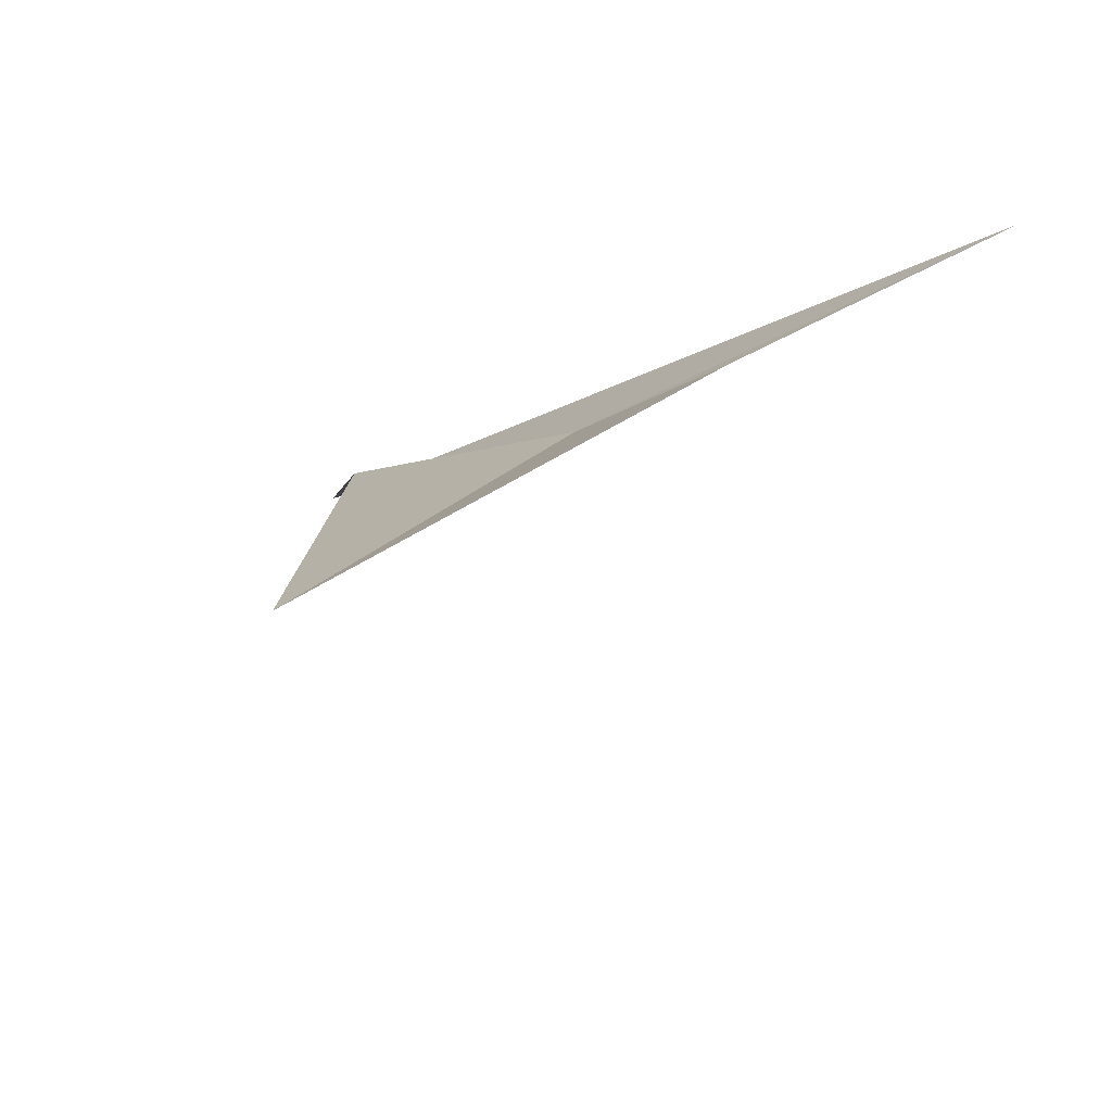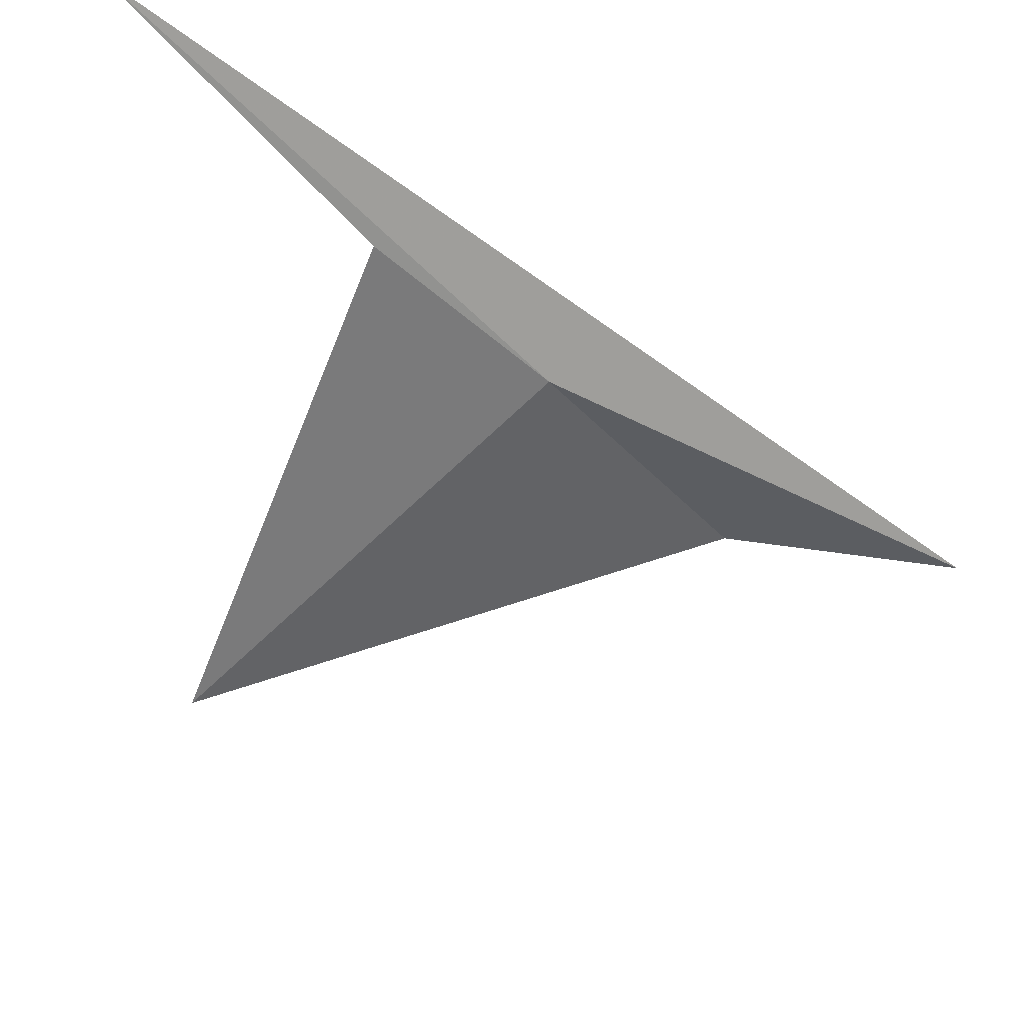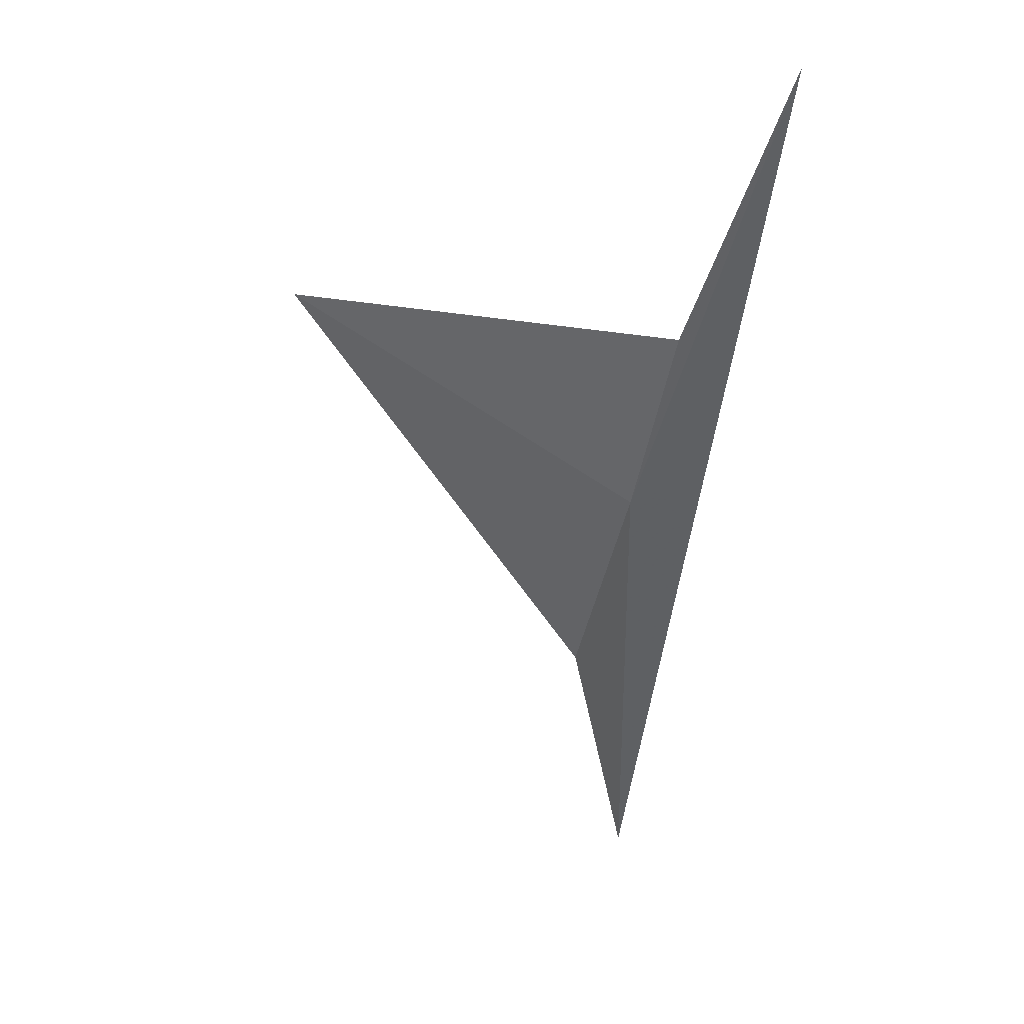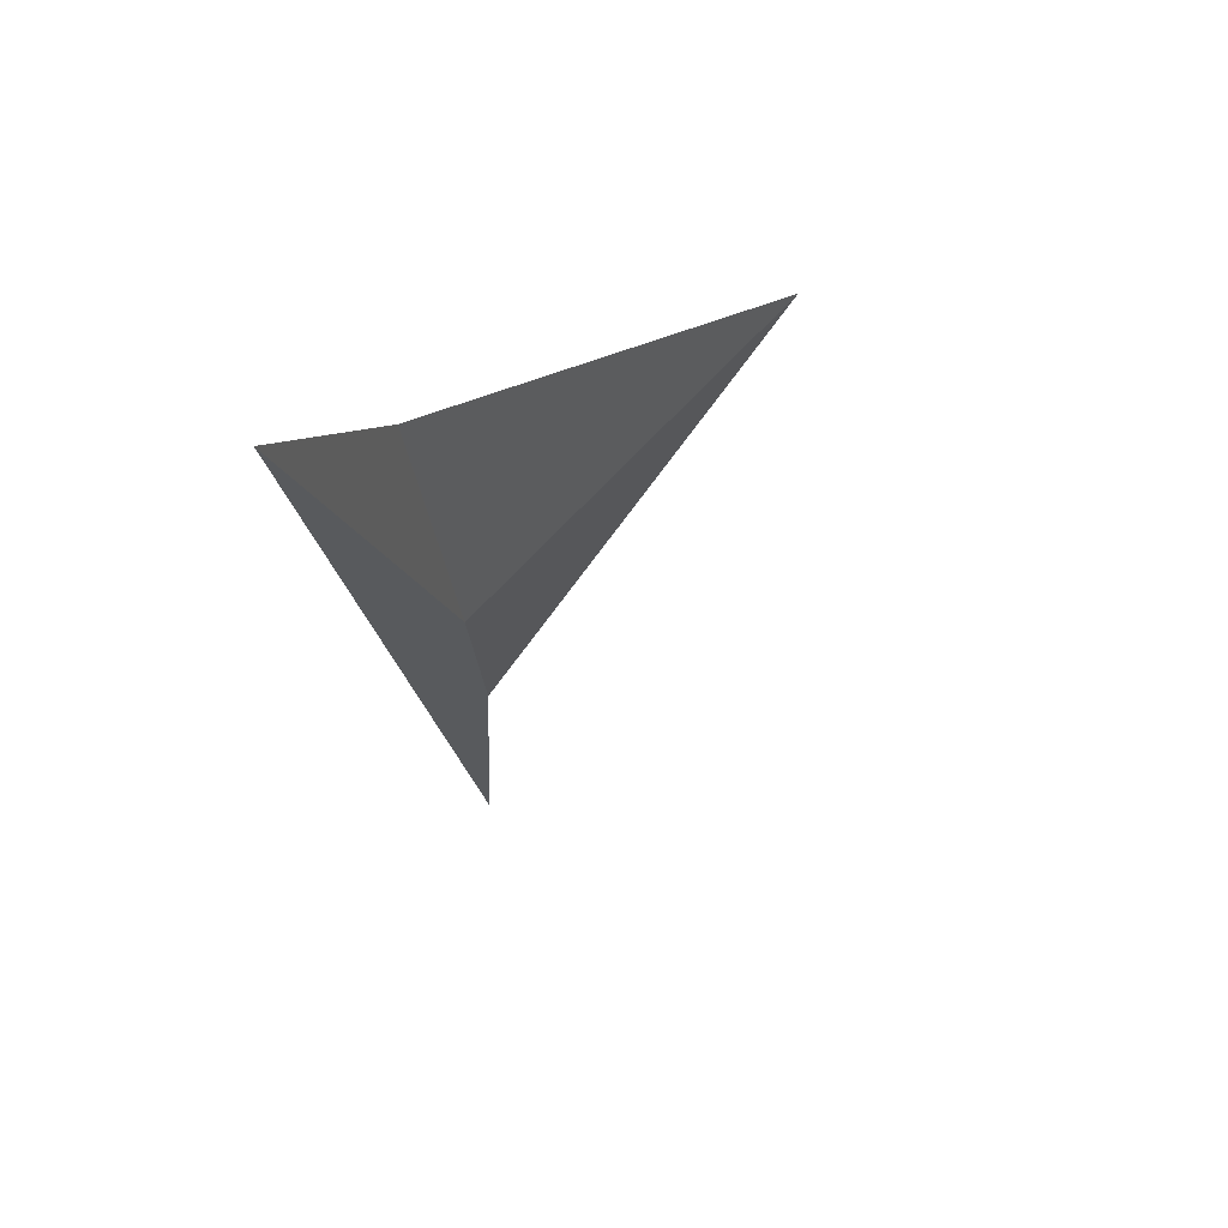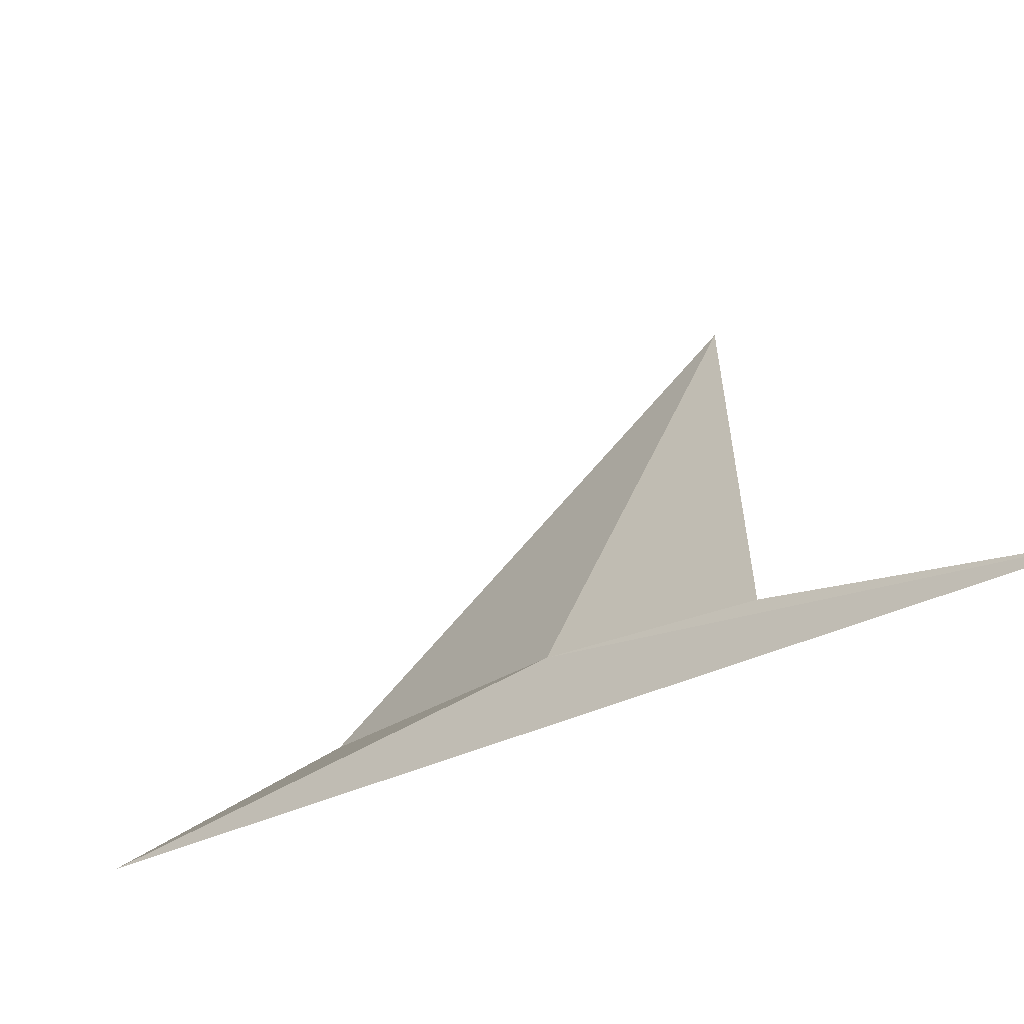
<metadata>
{"format":"obj","ext":"obj","renderer":"f3d","projection":"perspective","resolution":1024,"background":"white","views":[{"elev":65.6,"azim":107.6,"up":"+Z"},{"elev":75.2,"azim":108.7,"up":"+Y"},{"elev":2.3,"azim":173.2,"up":"+Z"},{"elev":-69.5,"azim":14.4,"up":"+Z"},{"elev":67.9,"azim":-99.4,"up":"+Y"}]}
</metadata>
<code>
v -9.141 -13.1 1.228
v -8.824 -13.24 1.433
v -9.163 -12.98 1.378
v -9.12 -13.31 1.056
v -9.177 -13.38 0.85
v -9.225 -12.78 1.59
f 1 2 3
f 1 4 2
f 1 6 5
f 1 3 6
f 1 5 4

</code>
